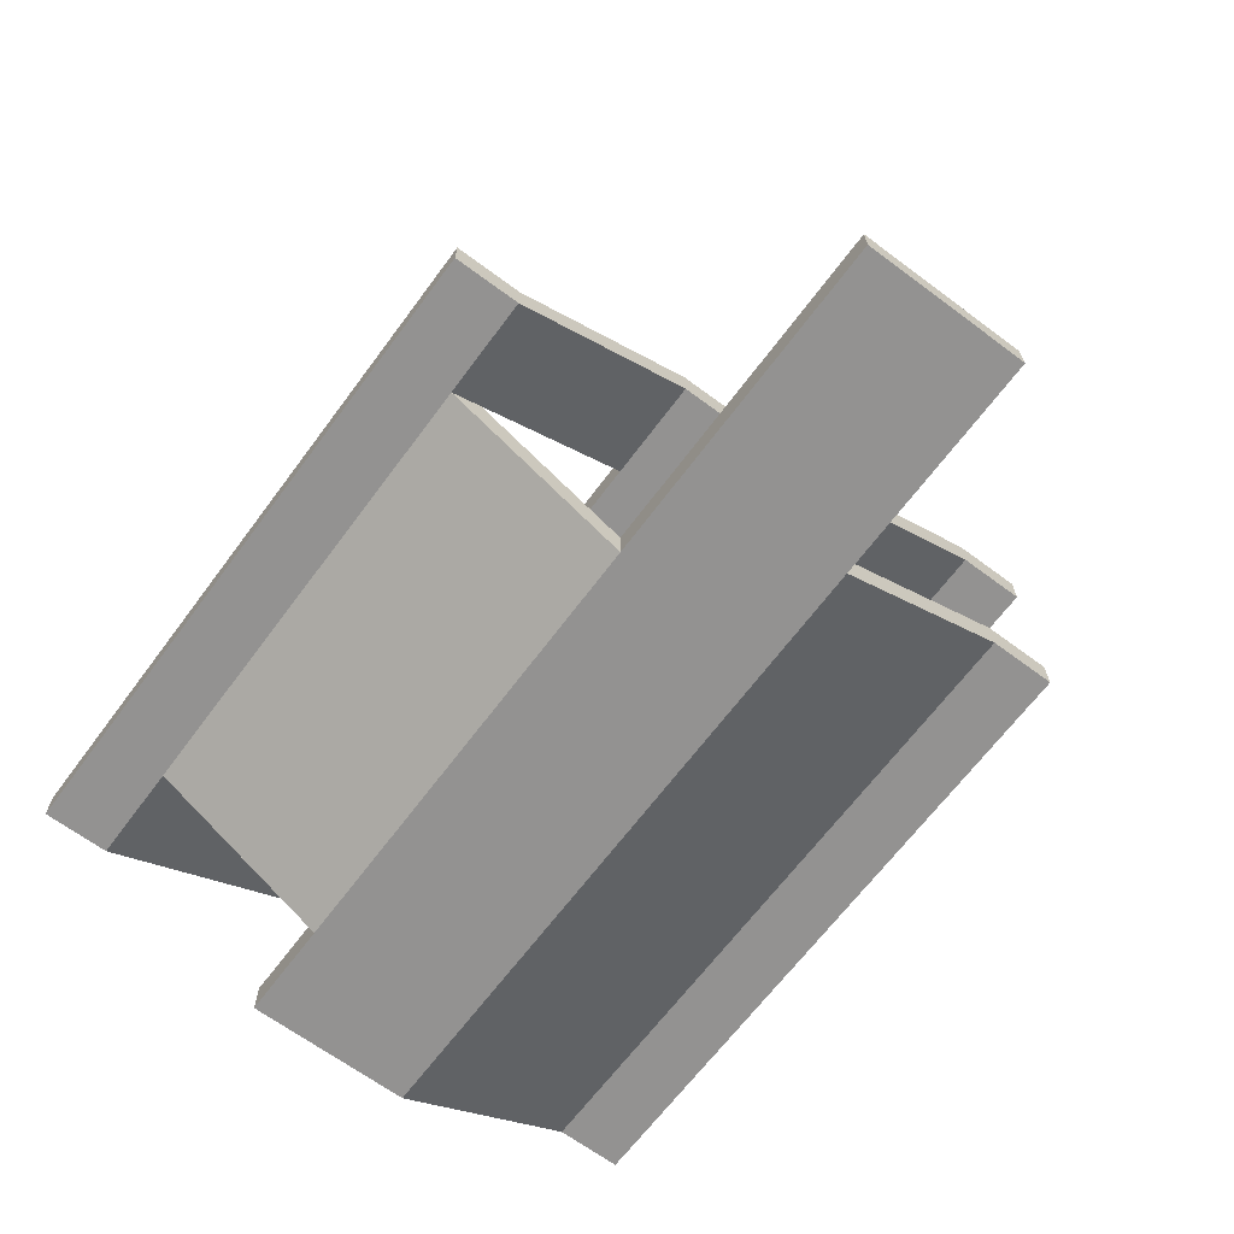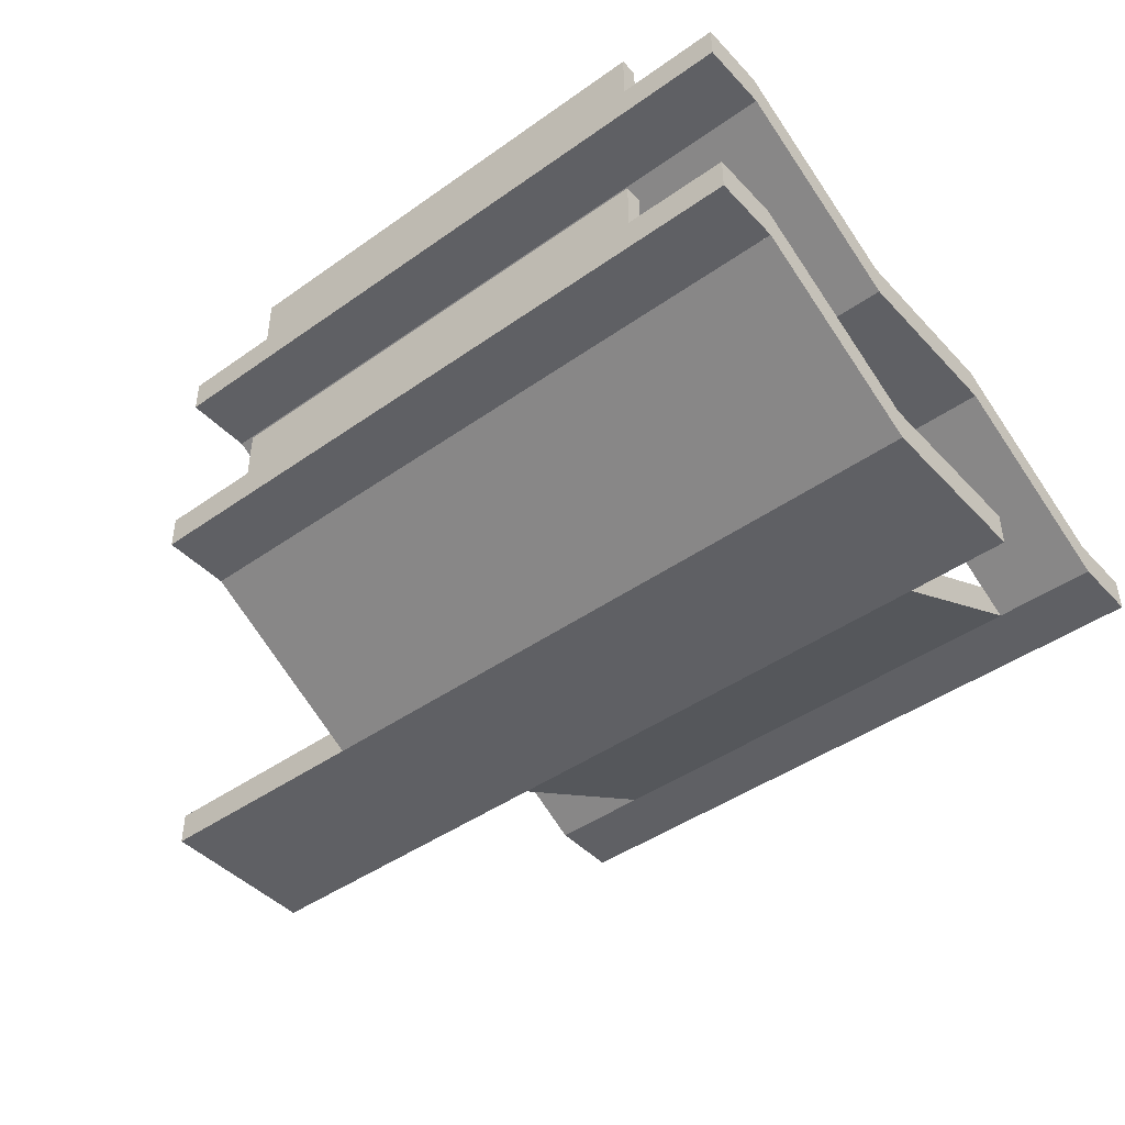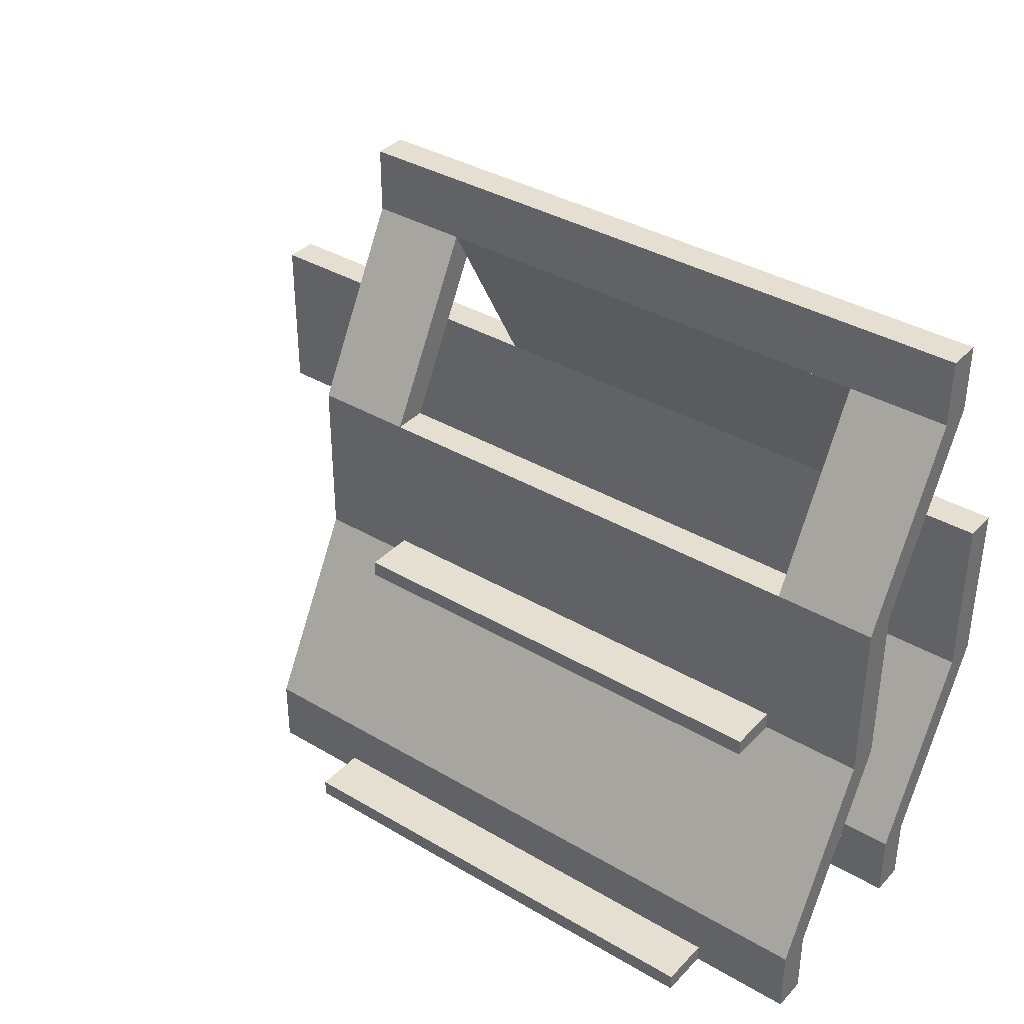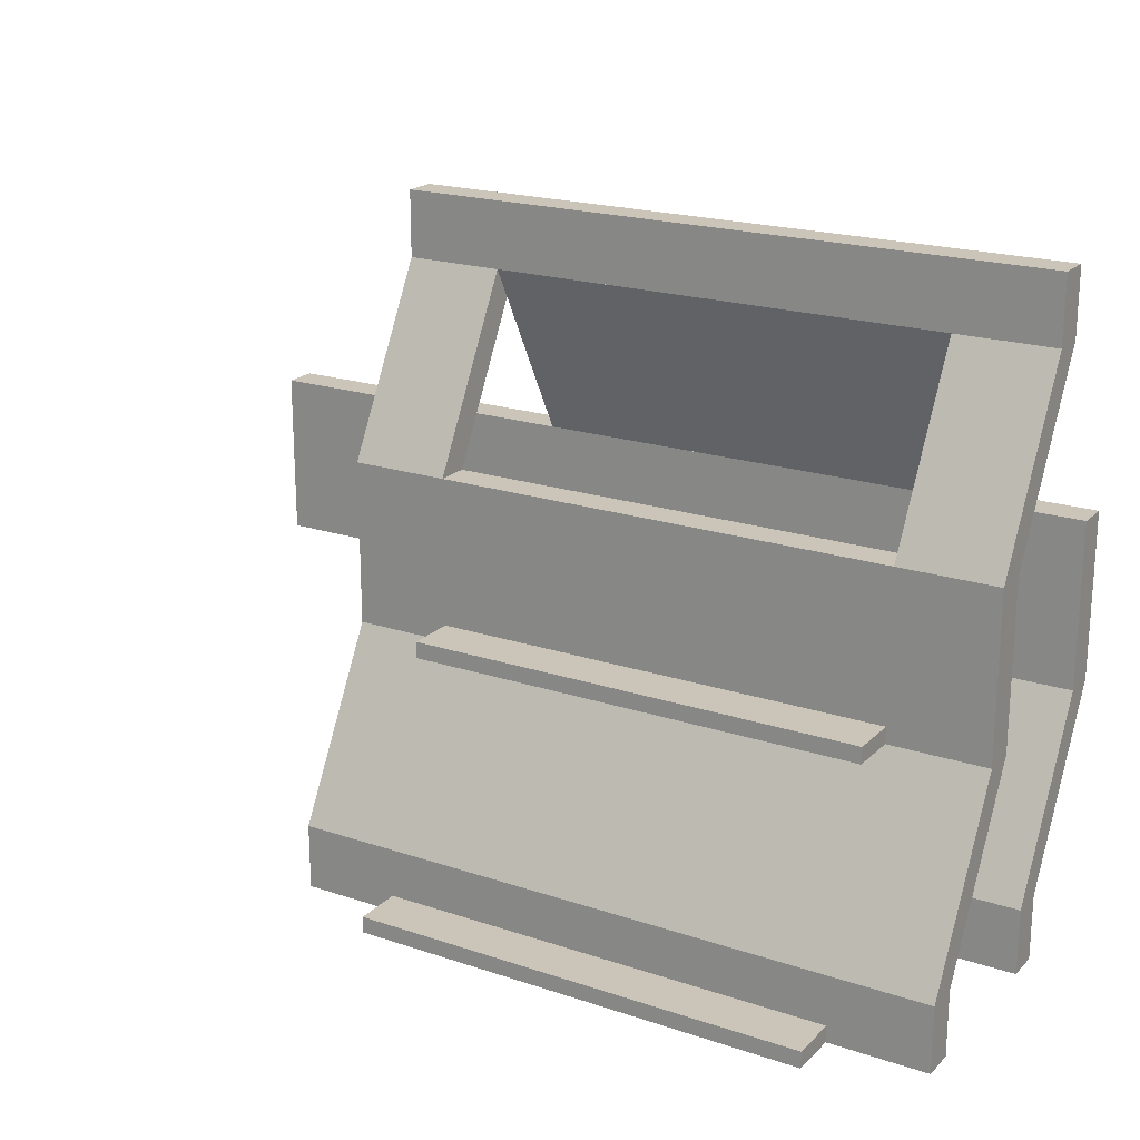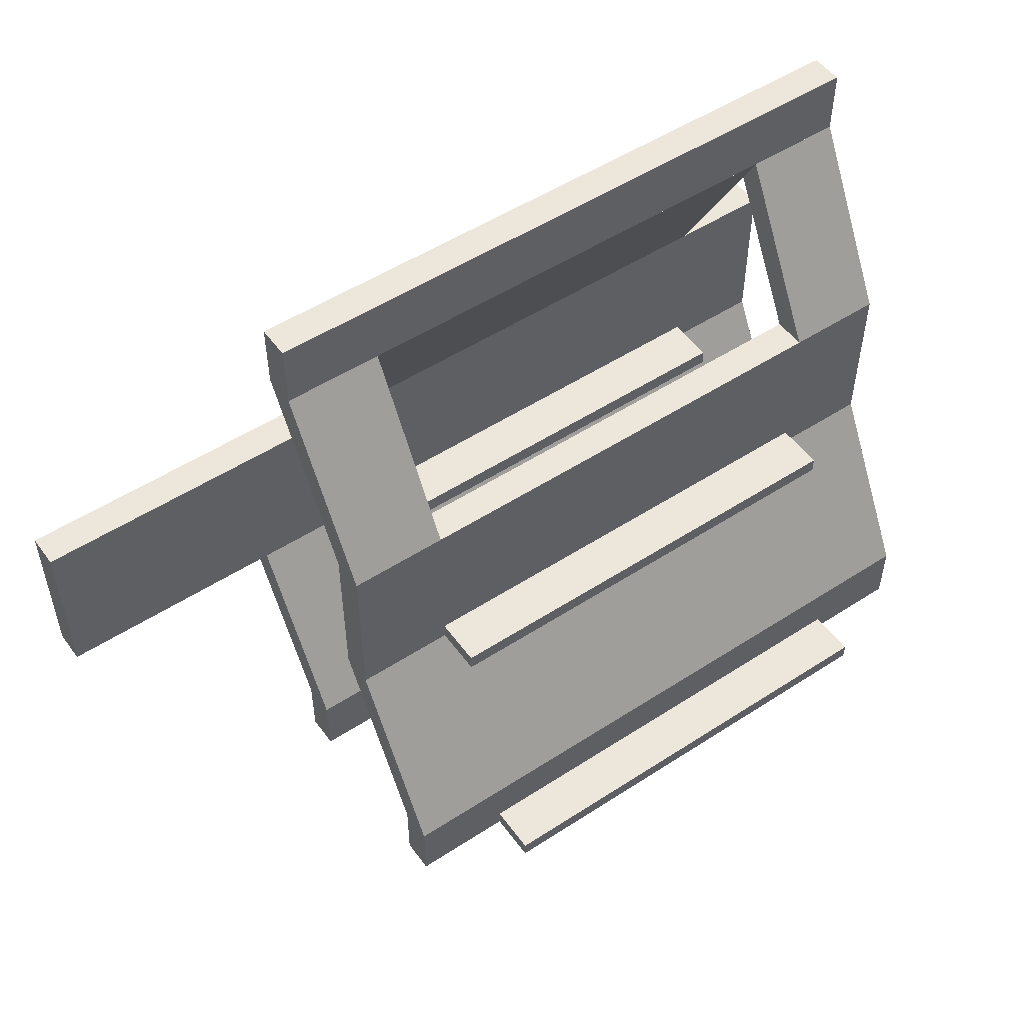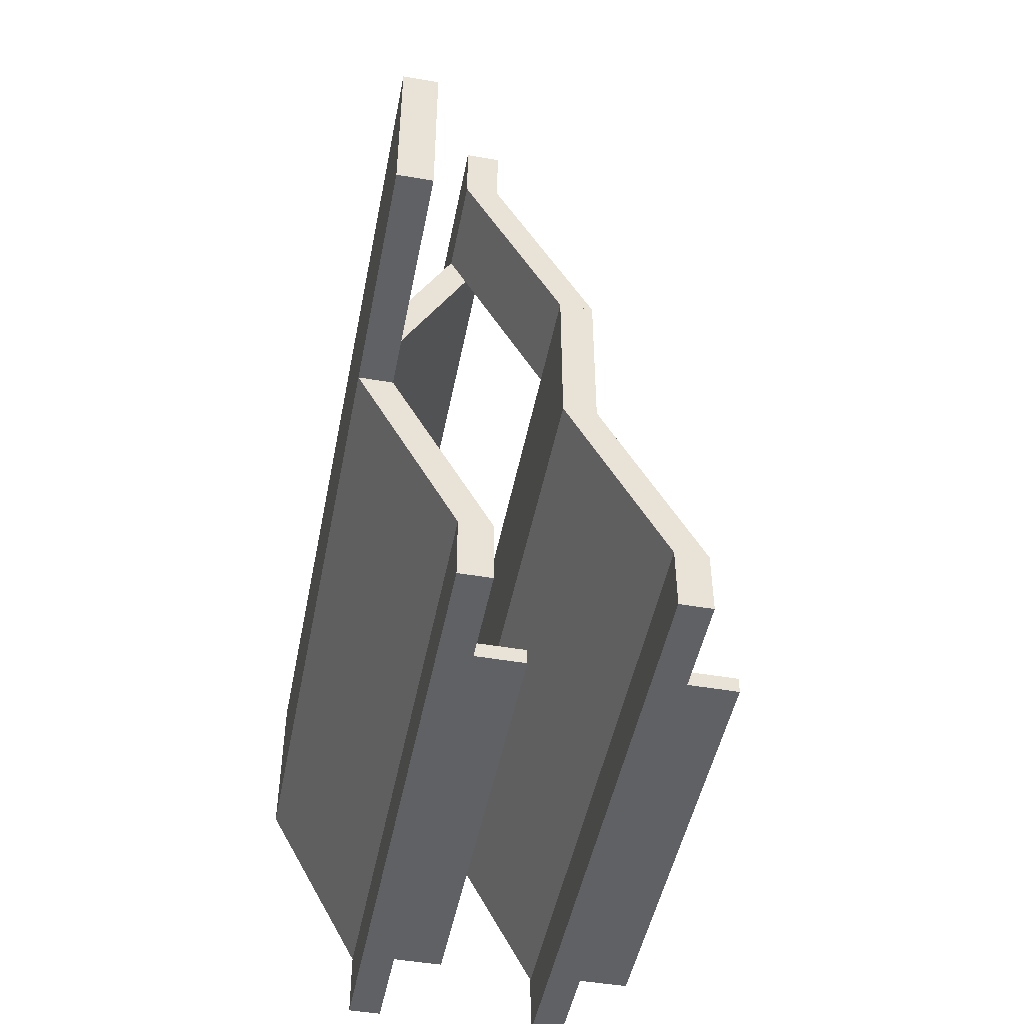
<metadata>
{"format":"obj","ext":"obj","renderer":"f3d","projection":"perspective","resolution":1024,"background":"white","views":[{"elev":-66.5,"azim":53.3,"up":"+Y"},{"elev":-44.3,"azim":-140.4,"up":"+Y"},{"elev":36.7,"azim":-142.6,"up":"+Z"},{"elev":20.3,"azim":-148.8,"up":"+Z"},{"elev":51.8,"azim":144.9,"up":"+Z"},{"elev":-47.8,"azim":79.0,"up":"+Z"}]}
</metadata>
<code>
v -10 -1 10
v 10 -1 10
v -10 0 10
v 10 0 10
v -10 0 8
v 10 0 8
v -10 -1 8
v 10 -1 8
v -10 -1 8
v -7 -1 8
v -10 0 8
v -7 0 8
v -10 3 2.5
v -7 3 2.5
v -10 2 2.5
v -7 2 2.5
v -10 2 2.5
v 10 2 2.5
v -10 3 2.5
v 10 3 2.5
v -10 3 -2.5
v 10 3 -2.5
v -10 2 -2.5
v 10 2 -2.5
v 7 -1 8
v 7 0 8
v -7 -3 2.5
v 7 -3 2.5
v -7 -4 2.5
v 7 -4 2.5
v 10 -1 8
v 10 0 8
v 7 3 2.5
v 10 3 2.5
v 7 2 2.5
v 10 2 2.5
v -10 -4 2.5
v 10 -4 2.5
v -10 -3 2.5
v 10 -3 2.5
v -10 -3 -2.5
v 10 -3 -2.5
v -10 -4 -2.5
v 10 -4 -2.5
v -10 -1 -8
v 10 -1 -8
v -10 0 -8
v 10 0 -8
v -10 0 -10
v 10 0 -10
v -10 -1 -10
v 10 -1 -10
v -10 0 -8
v -10 -1 -8
v -7 3 -2
v 7 3 -2
v -7 4.5 -2
v 7 4.5 -2
v -7 4.5 -2.5
v 7 4.5 -2.5
v -7 3 -2.5
v 7 3 -2.5
v -10 5 -8
v 10 5 -8
v -10 6 -8
v 10 6 -8
v -10 6 -10
v 10 6 -10
v -10 5 -10
v 10 5 -10
v -10 2 -2.5
v -10 3 -2.5
v -7 -3 -2
v 7 -3 -2
v -7 -1.5 -2
v 7 -1.5 -2
v -7 -1.5 -2.5
v 7 -1.5 -2.5
v -7 -3 -2.5
v 7 -3 -2.5
v -7 0 -9.5
v 7 0 -9.5
v -7 1.5 -9.5
v 7 1.5 -9.5
v -7 1.5 -10
v 7 1.5 -10
v -7 0 -10
v 7 0 -10
v -7 6 -9.5
v 7 6 -9.5
v -7 7.5 -9.5
v 7 7.5 -9.5
v -7 7.5 -10
v 7 7.5 -10
v -7 6 -10
v 7 6 -10
v 17 -4 2.5
v 17 -3 2.5
v 17 -4 -2.5
v 17 -3 -2.5
g polySurface285 polySurface283 pasted__polySurface282 pasted__polySurface191 group156
f 1 2 3
f 3 2 4
f 3 4 5
f 5 4 6
f 5 6 7
f 7 6 8
f 7 8 1
f 1 8 2
f 2 8 4
f 4 8 6
f 7 1 5
f 5 1 3
f 11 12 13
f 13 12 14
f 15 16 9
f 9 16 10
f 10 16 12
f 12 16 14
f 9 11 15
f 15 11 13
f 17 18 19
f 19 18 20
f 19 20 21
f 21 20 22
f 23 24 17
f 17 24 18
f 18 24 20
f 20 24 22
f 23 17 21
f 21 17 19
f 12 26 27
f 27 26 28
f 29 30 10
f 10 30 25
f 30 28 25
f 25 28 26
f 29 10 27
f 27 10 12
f 26 32 33
f 33 32 34
f 35 36 25
f 25 36 31
f 31 36 32
f 32 36 34
f 25 26 35
f 35 26 33
f 39 40 41
f 41 40 42
f 43 44 37
f 37 44 38
f 98 97 100
f 100 97 99
f 43 37 41
f 41 37 39
f 47 48 49
f 49 48 50
f 49 50 51
f 51 50 52
f 51 52 45
f 45 52 46
f 46 52 48
f 48 52 50
f 51 45 49
f 49 45 47
f 41 42 53
f 53 42 48
f 54 46 43
f 43 46 44
f 44 46 42
f 42 46 48
f 43 41 54
f 54 41 53
f 55 56 57
f 57 56 58
f 57 58 59
f 59 58 60
f 59 60 61
f 61 60 62
f 56 62 58
f 58 62 60
f 61 55 59
f 59 55 57
f 65 66 67
f 67 66 68
f 67 68 69
f 69 68 70
f 69 70 63
f 63 70 64
f 64 70 66
f 66 70 68
f 69 63 67
f 67 63 65
f 72 22 65
f 65 22 66
f 63 64 71
f 71 64 24
f 24 64 22
f 22 64 66
f 71 72 63
f 63 72 65
f 73 74 75
f 75 74 76
f 75 76 77
f 77 76 78
f 77 78 79
f 79 78 80
f 74 80 76
f 76 80 78
f 79 73 77
f 77 73 75
f 81 82 83
f 83 82 84
f 83 84 85
f 85 84 86
f 85 86 87
f 87 86 88
f 82 88 84
f 84 88 86
f 87 81 85
f 85 81 83
f 89 90 91
f 91 90 92
f 91 92 93
f 93 92 94
f 93 94 95
f 95 94 96
f 90 96 92
f 92 96 94
f 95 89 93
f 93 89 91
f 40 38 98
f 98 38 97
f 38 44 97
f 97 44 99
f 44 42 99
f 99 42 100
f 42 40 100
f 100 40 98
f 10 12 9
f 9 12 11
f 14 16 13
f 13 16 15
f 22 24 21
f 21 24 23
f 25 26 10
f 10 26 12
f 28 30 27
f 27 30 29
f 31 32 25
f 25 32 26
f 34 36 33
f 33 36 35
f 38 40 37
f 37 40 39
f 42 44 41
f 41 44 43
f 46 48 45
f 45 48 47
f 44 42 43
f 43 42 41
f 48 46 53
f 53 46 54
f 56 55 62
f 62 55 61
f 64 66 63
f 63 66 65
f 24 22 71
f 71 22 72
f 66 64 65
f 65 64 63
f 74 73 80
f 80 73 79
f 82 81 88
f 88 81 87
f 90 89 96
f 96 89 95

</code>
